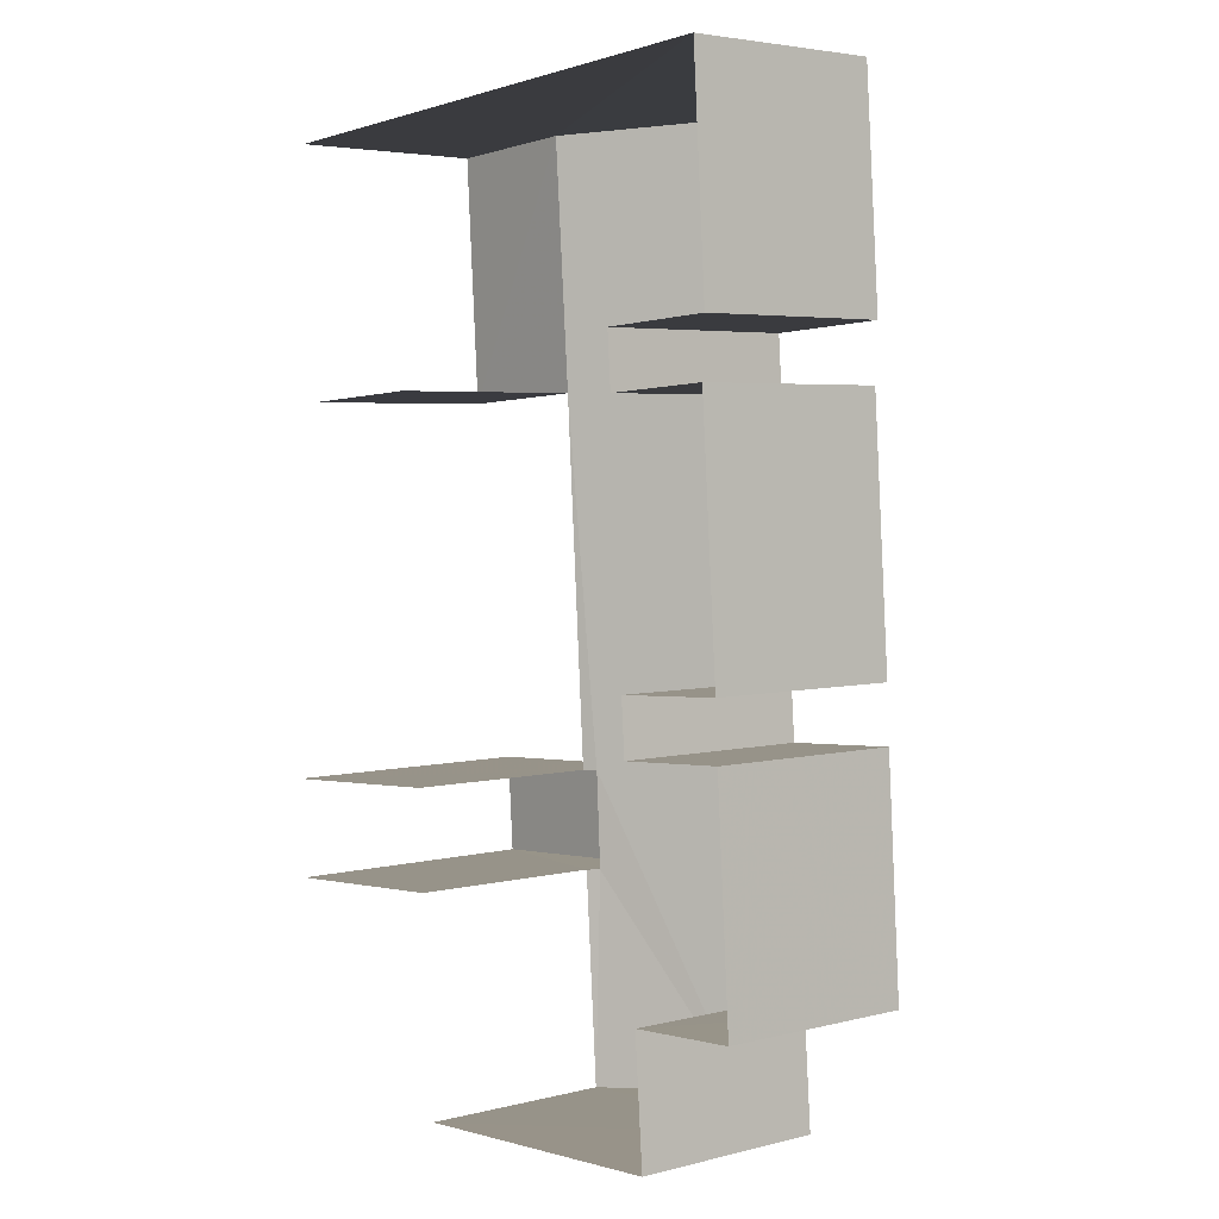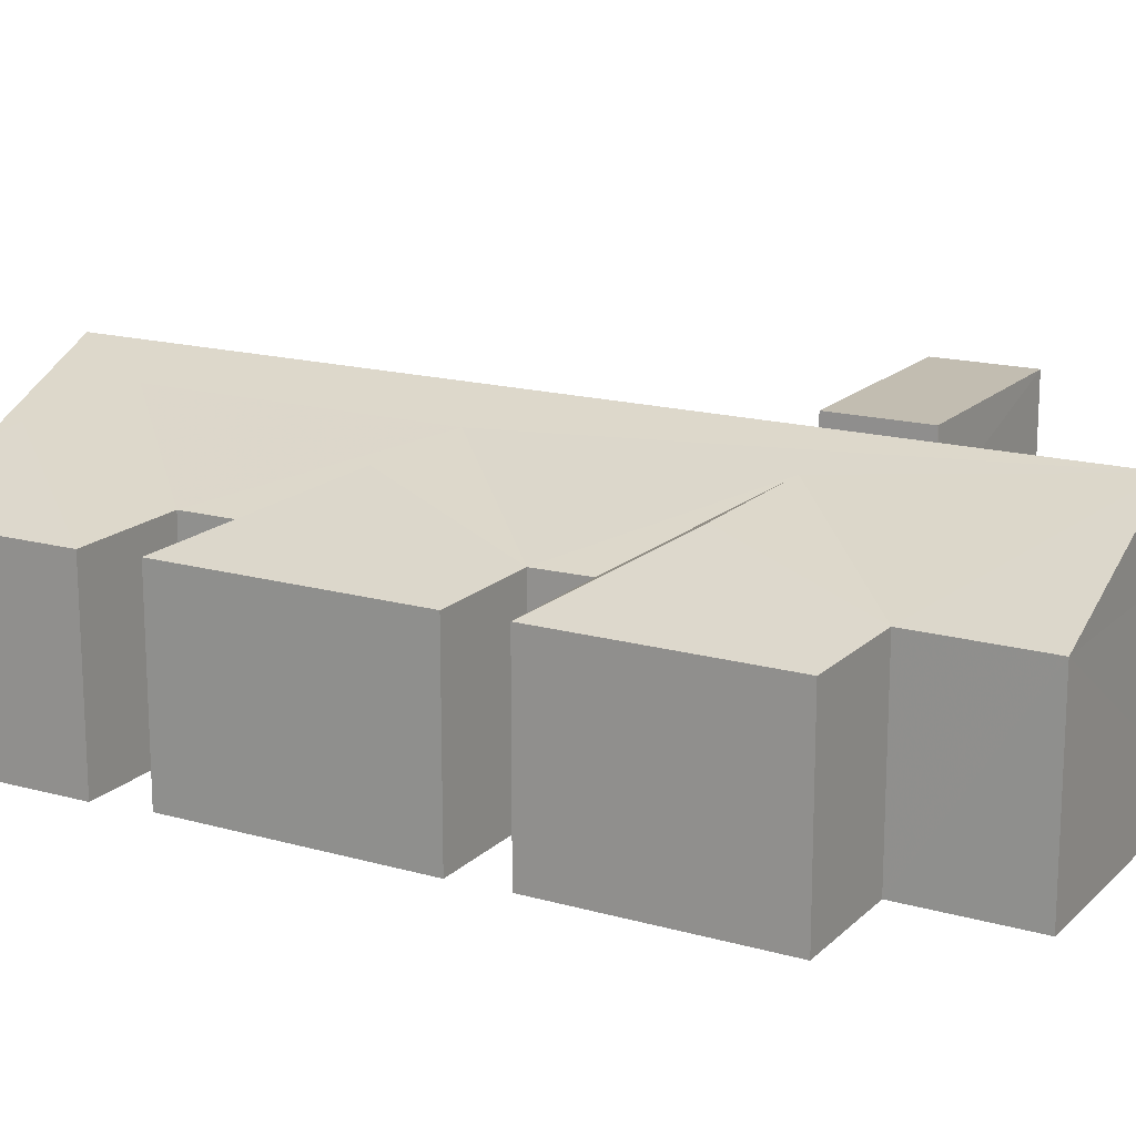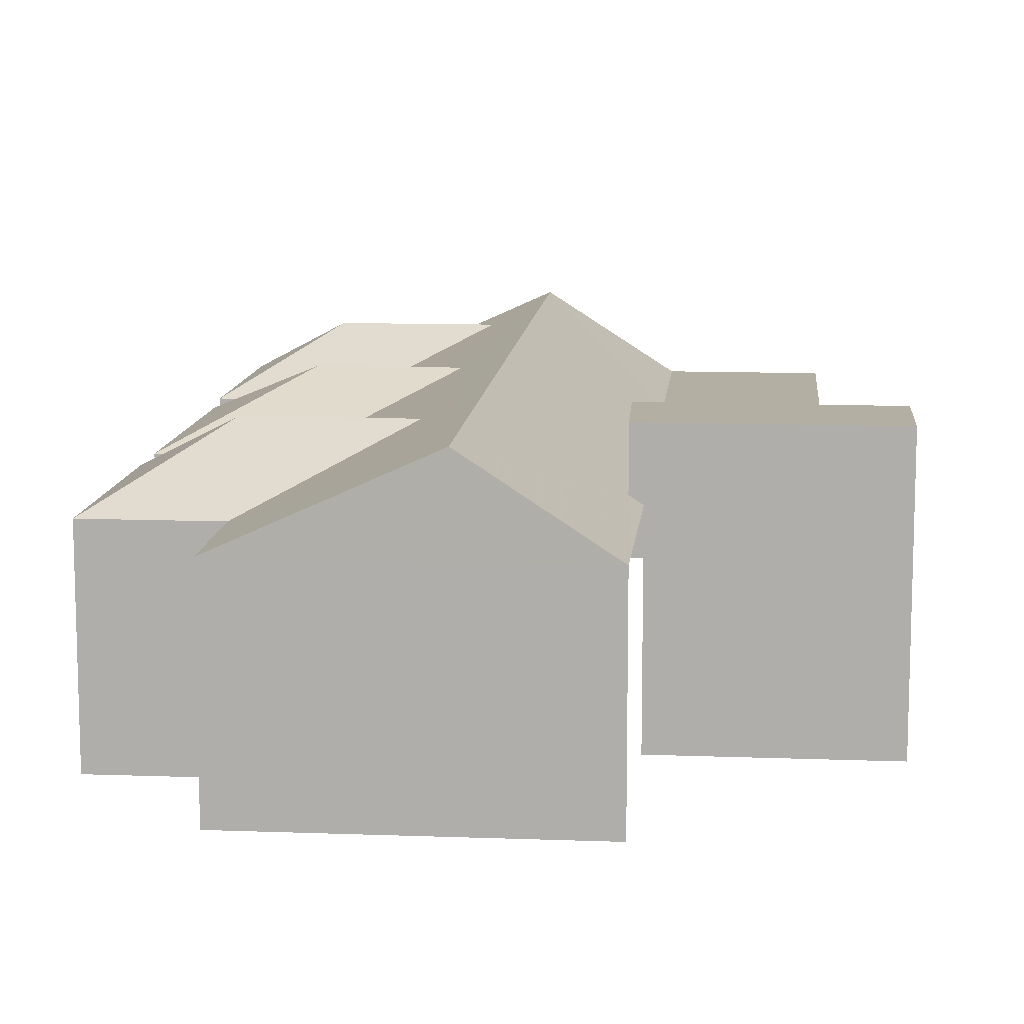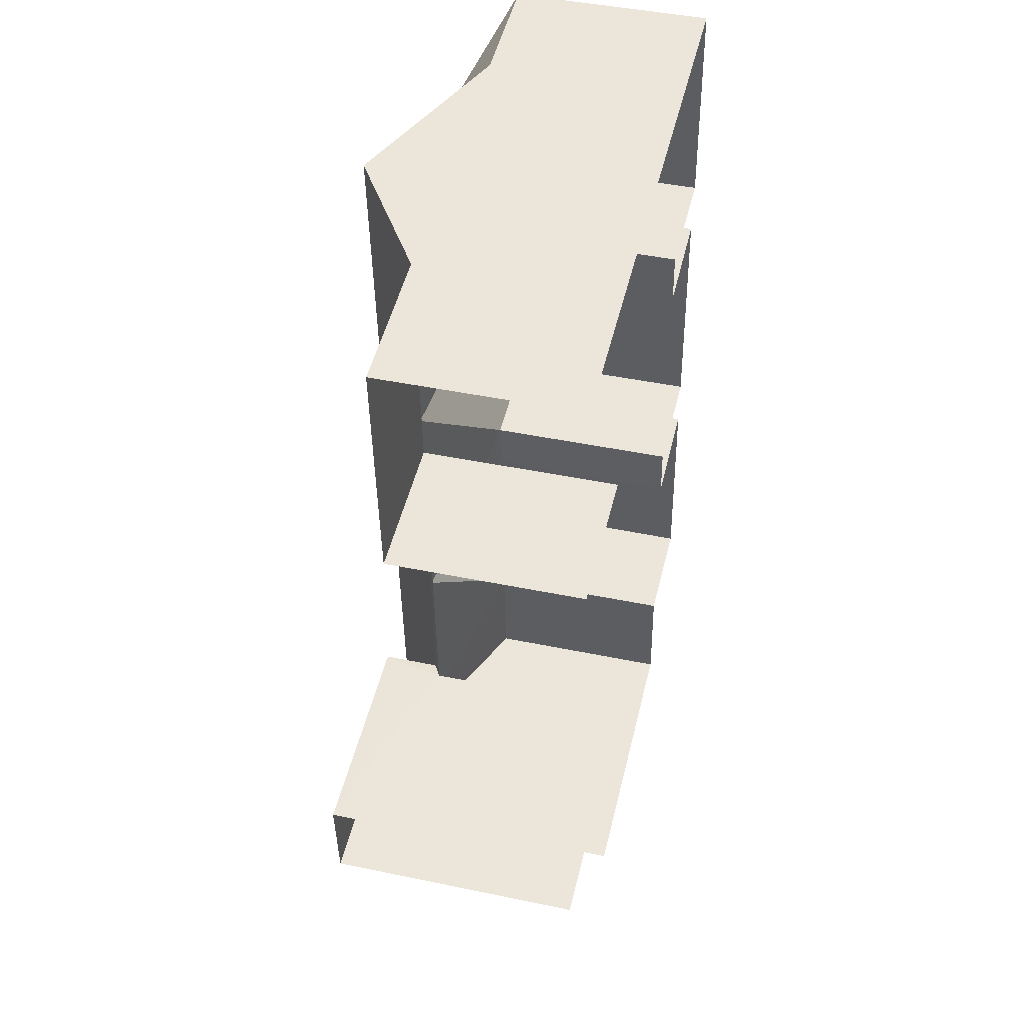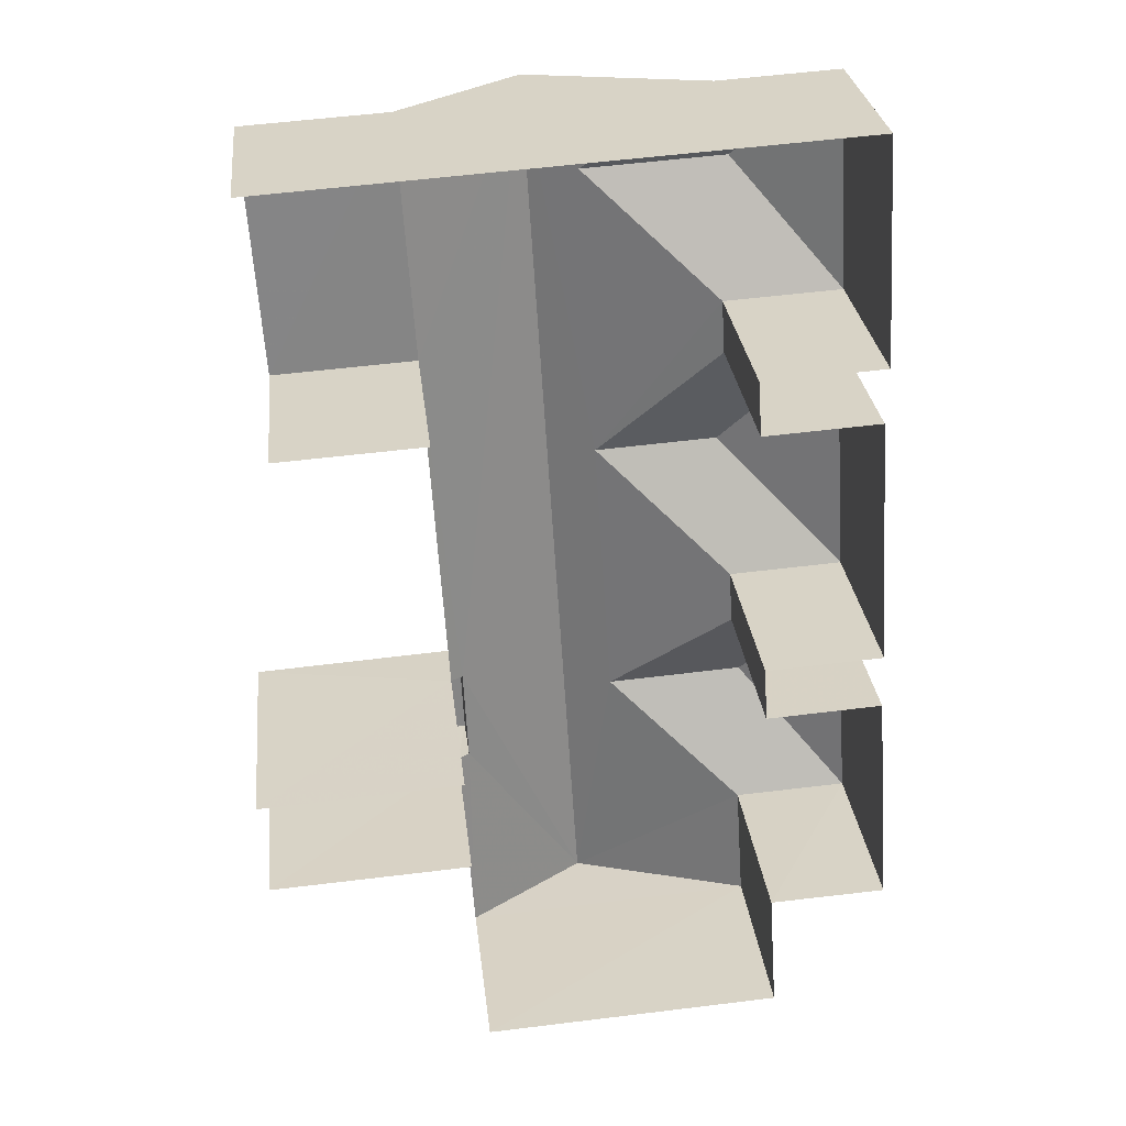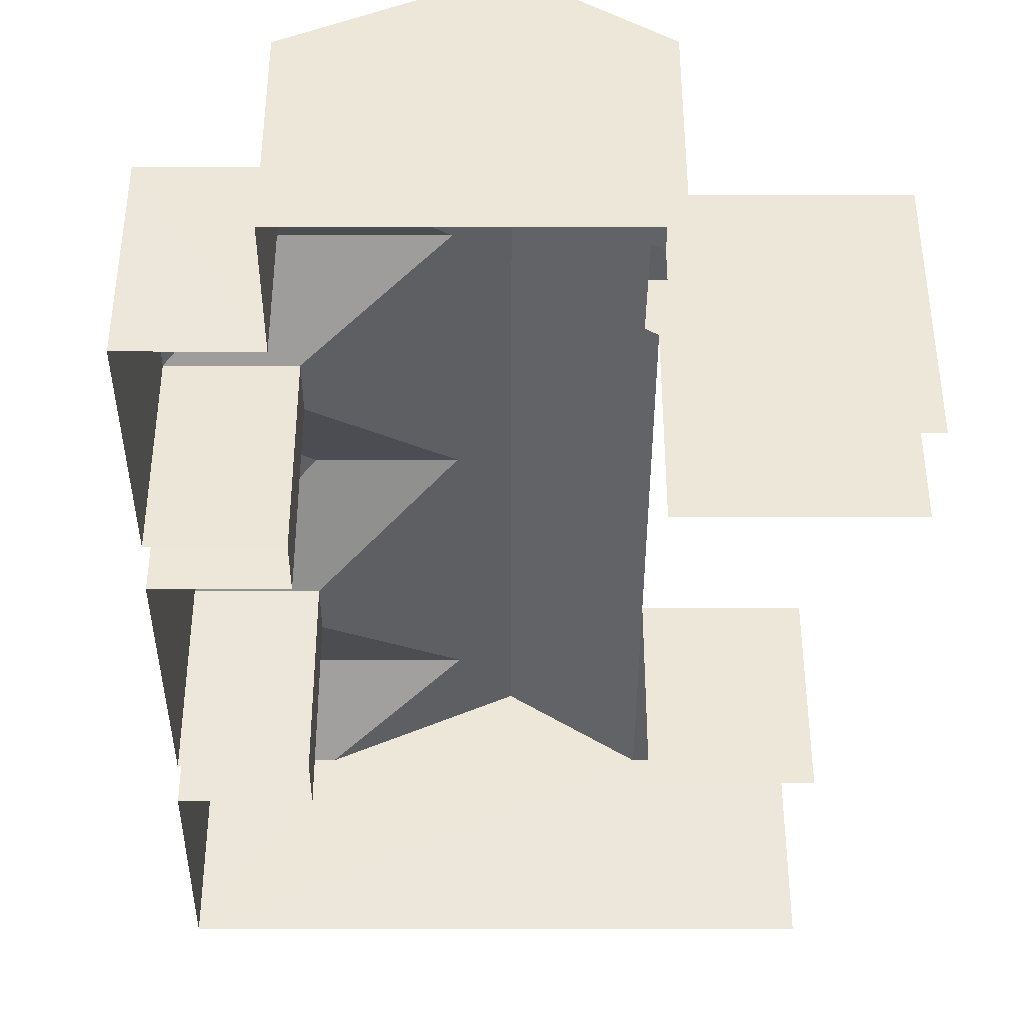
<metadata>
{"format":"obj","ext":"obj","renderer":"f3d","projection":"perspective","resolution":1024,"background":"white","views":[{"elev":4.1,"azim":-129.6,"up":"+Y"},{"elev":16.8,"azim":-64.2,"up":"+Z"},{"elev":11.2,"azim":1.4,"up":"+Z"},{"elev":45.3,"azim":103.4,"up":"+Y"},{"elev":28.5,"azim":173.8,"up":"+Y"},{"elev":-39.8,"azim":-3.7,"up":"+Z"}]}
</metadata>
<code>
v -3.739e+05 -1.051e+05 21.54
v -3.739e+05 -1.051e+05 21.54
v -3.739e+05 -1.051e+05 21.54
v -3.739e+05 -1.051e+05 21.53
v -3.739e+05 -1.051e+05 21.53
v -3.739e+05 -1.051e+05 21.53
v -3.739e+05 -1.051e+05 21.53
v -3.739e+05 -1.051e+05 21.54
v -3.739e+05 -1.051e+05 21.53
v -3.739e+05 -1.051e+05 21.53
v -3.739e+05 -1.051e+05 21.53
v -3.739e+05 -1.051e+05 21.53
v -3.739e+05 -1.051e+05 21.53
v -3.739e+05 -1.051e+05 21.53
v -3.739e+05 -1.051e+05 21.53
v -3.739e+05 -1.051e+05 21.53
v -3.739e+05 -1.051e+05 21.53
v -3.739e+05 -1.051e+05 21.53
v -3.739e+05 -1.051e+05 21.53
v -3.739e+05 -1.051e+05 21.53
v -3.739e+05 -1.051e+05 25.19
v -3.739e+05 -1.051e+05 26.25
v -3.739e+05 -1.051e+05 25.18
v -3.739e+05 -1.051e+05 25.18
v -3.739e+05 -1.051e+05 25.18
v -3.739e+05 -1.051e+05 25.33
v -3.739e+05 -1.051e+05 25.18
v -3.739e+05 -1.051e+05 26.67
v -3.739e+05 -1.051e+05 25.19
v -3.739e+05 -1.051e+05 25.19
v -3.739e+05 -1.051e+05 25.33
v -3.739e+05 -1.051e+05 26.68
v -3.739e+05 -1.051e+05 25.19
v -3.739e+05 -1.051e+05 26.25
v -3.739e+05 -1.051e+05 26.25
v -3.739e+05 -1.051e+05 25.18
v -3.739e+05 -1.051e+05 25.18
v -3.739e+05 -1.051e+05 26.26
v -3.739e+05 -1.051e+05 25.19
v -3.739e+05 -1.051e+05 25.19
v -3.739e+05 -1.051e+05 26.26
v -3.739e+05 -1.051e+05 25.18
v -3.739e+05 -1.051e+05 26.25
v -3.739e+05 -1.051e+05 25.18
v -3.739e+05 -1.051e+05 25.18
v -3.739e+05 -1.051e+05 25.19
v -3.739e+05 -1.051e+05 25.18
v -3.739e+05 -1.051e+05 25.18
v -3.739e+05 -1.051e+05 25.19
v -3.739e+05 -1.051e+05 25.19
v -3.739e+05 -1.051e+05 26.37
v -3.739e+05 -1.051e+05 26.37
v -3.739e+05 -1.051e+05 26.37
v -3.739e+05 -1.051e+05 26.37
f 1 2 3
f 3 2 4
f 5 6 4
f 7 2 8
f 9 10 11
f 12 13 14
f 14 10 9
f 15 16 17
f 7 8 18
f 5 4 19
f 16 20 17
f 20 13 19
f 13 16 10
f 20 19 7
f 4 2 7
f 14 13 10
f 19 4 7
f 20 16 13
f 47 12 14
f 48 47 14
f 4 29 3
f 4 30 29
f 51 6 5
f 54 51 5
f 13 24 19
f 13 25 24
f 21 22 23
f 24 25 26
f 25 27 28
f 29 30 31
f 32 31 26
f 32 29 31
f 32 26 28
f 26 25 28
f 22 33 34
f 22 21 33
f 35 36 37
f 38 39 40
f 41 38 40
f 42 35 37
f 42 43 35
f 44 23 22
f 34 44 22
f 45 36 35
f 43 45 35
f 38 46 39
f 27 47 48
f 27 25 47
f 49 32 40
f 40 32 41
f 33 50 41
f 34 32 28
f 43 28 45
f 33 41 34
f 42 44 34
f 42 34 43
f 41 32 34
f 34 28 43
f 51 52 53
f 51 54 52
f 38 50 46
f 38 41 50
f 49 2 1
f 49 40 2
f 25 13 12
f 47 25 12
f 23 16 15
f 23 44 16
f 10 44 42
f 10 16 44
f 2 40 39
f 8 2 39
f 50 20 7
f 50 33 20
f 4 6 30
f 6 51 30
f 30 53 31
f 30 51 53
f 20 33 21
f 17 20 21
f 28 27 45
f 48 14 27
f 45 9 36
f 27 14 9
f 45 27 9
f 37 9 11
f 37 36 9
f 1 3 49
f 49 29 32
f 49 3 29
f 46 7 18
f 46 50 7
f 5 24 54
f 54 24 52
f 5 19 24
f 52 24 26
f 10 42 37
f 11 10 37
f 39 18 8
f 39 46 18
f 21 15 17
f 21 23 15
f 26 53 52
f 26 31 53

</code>
